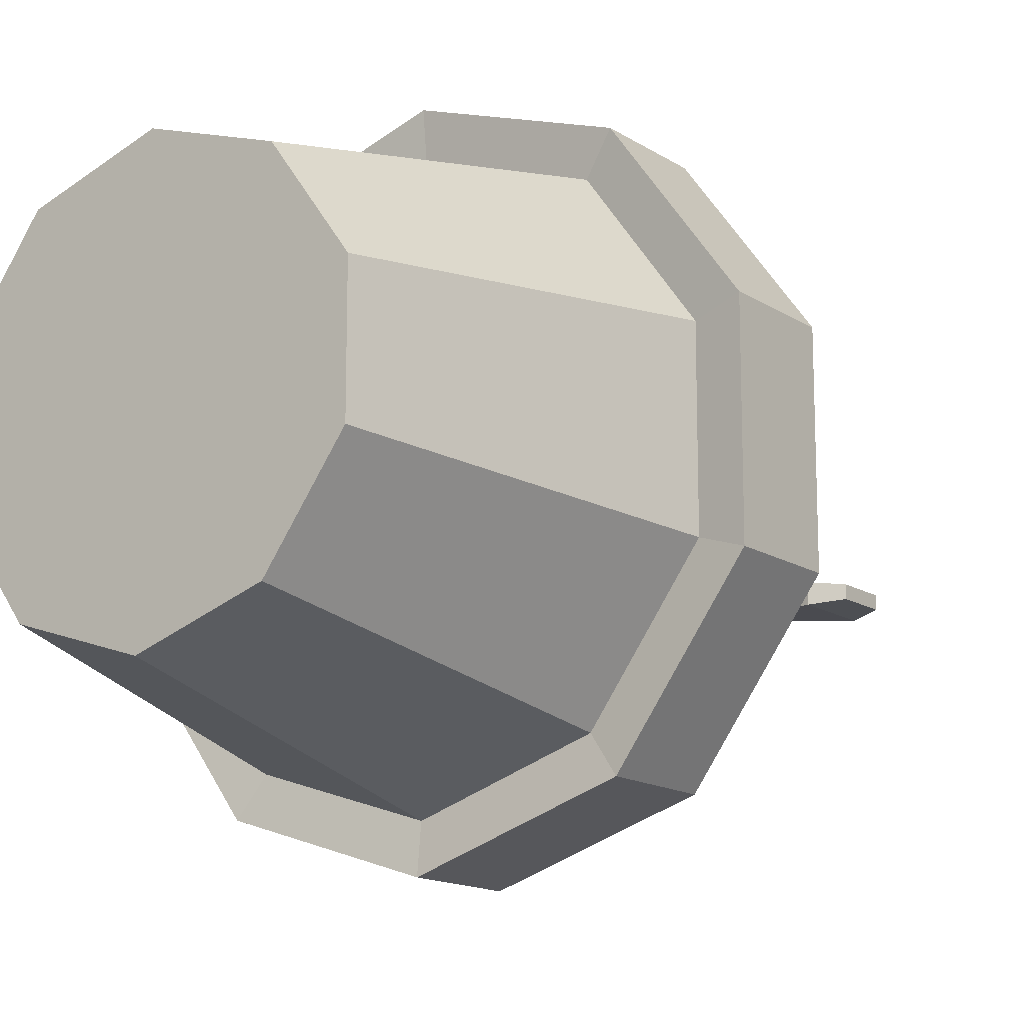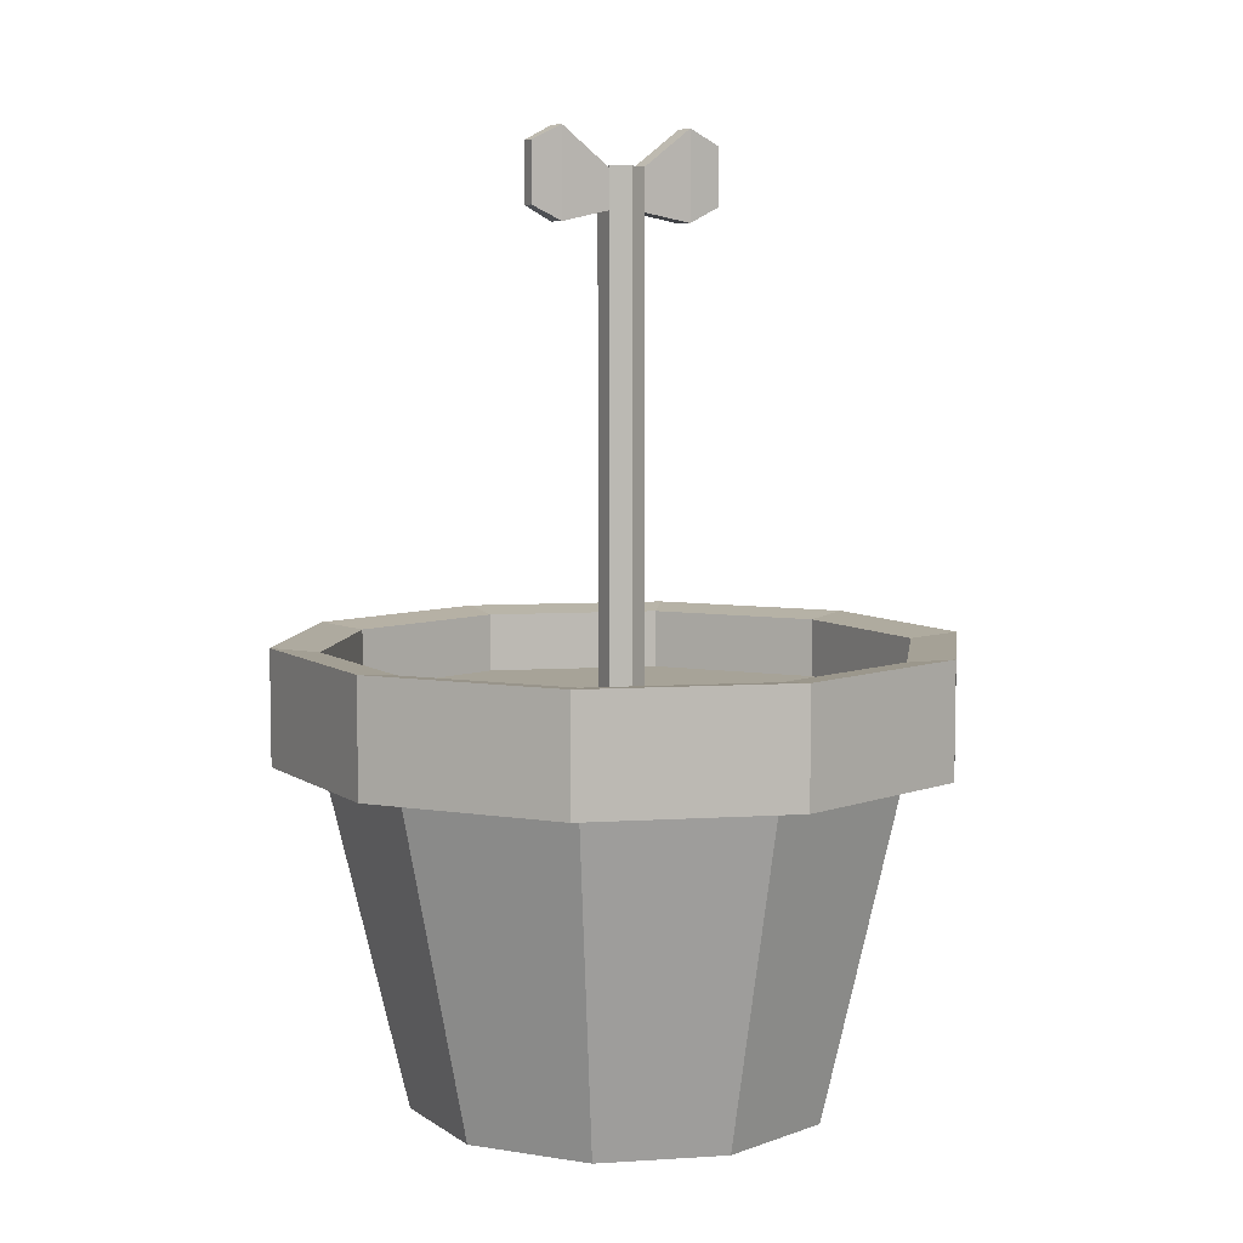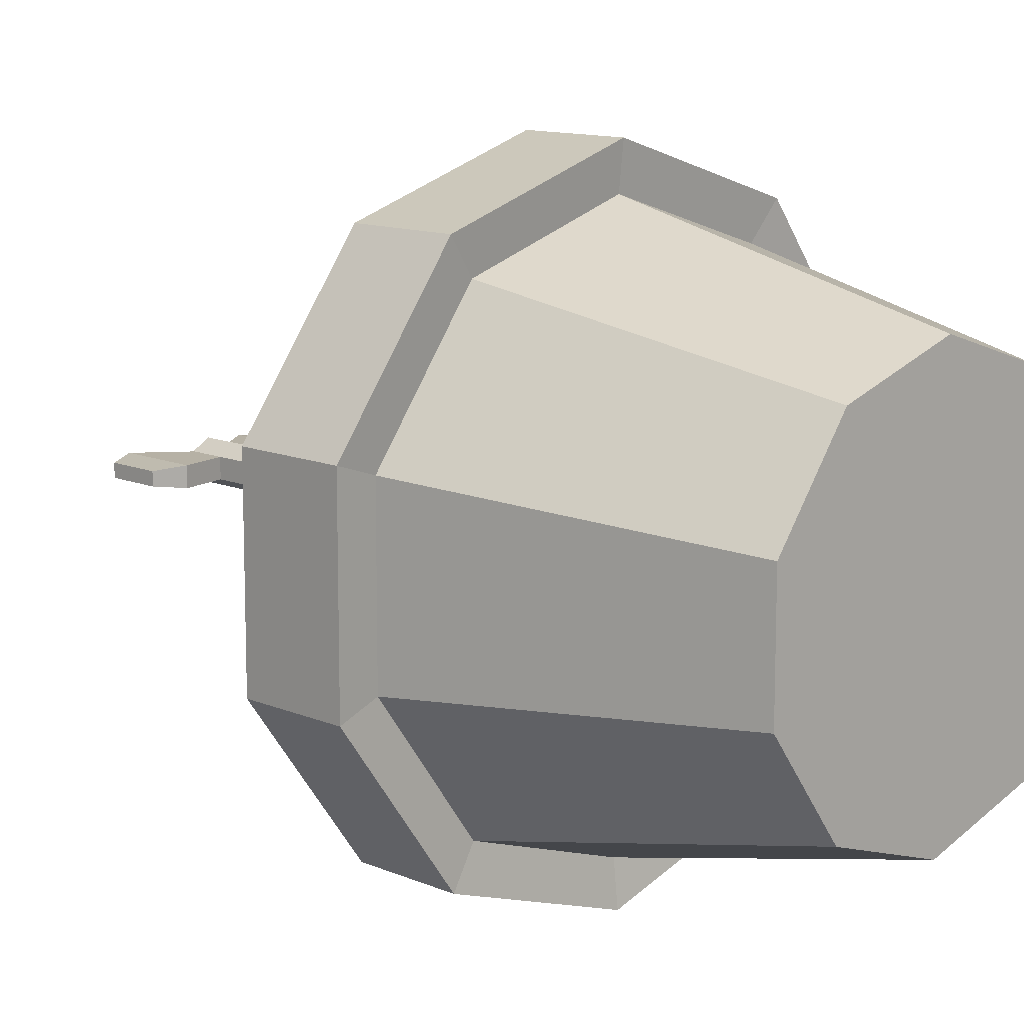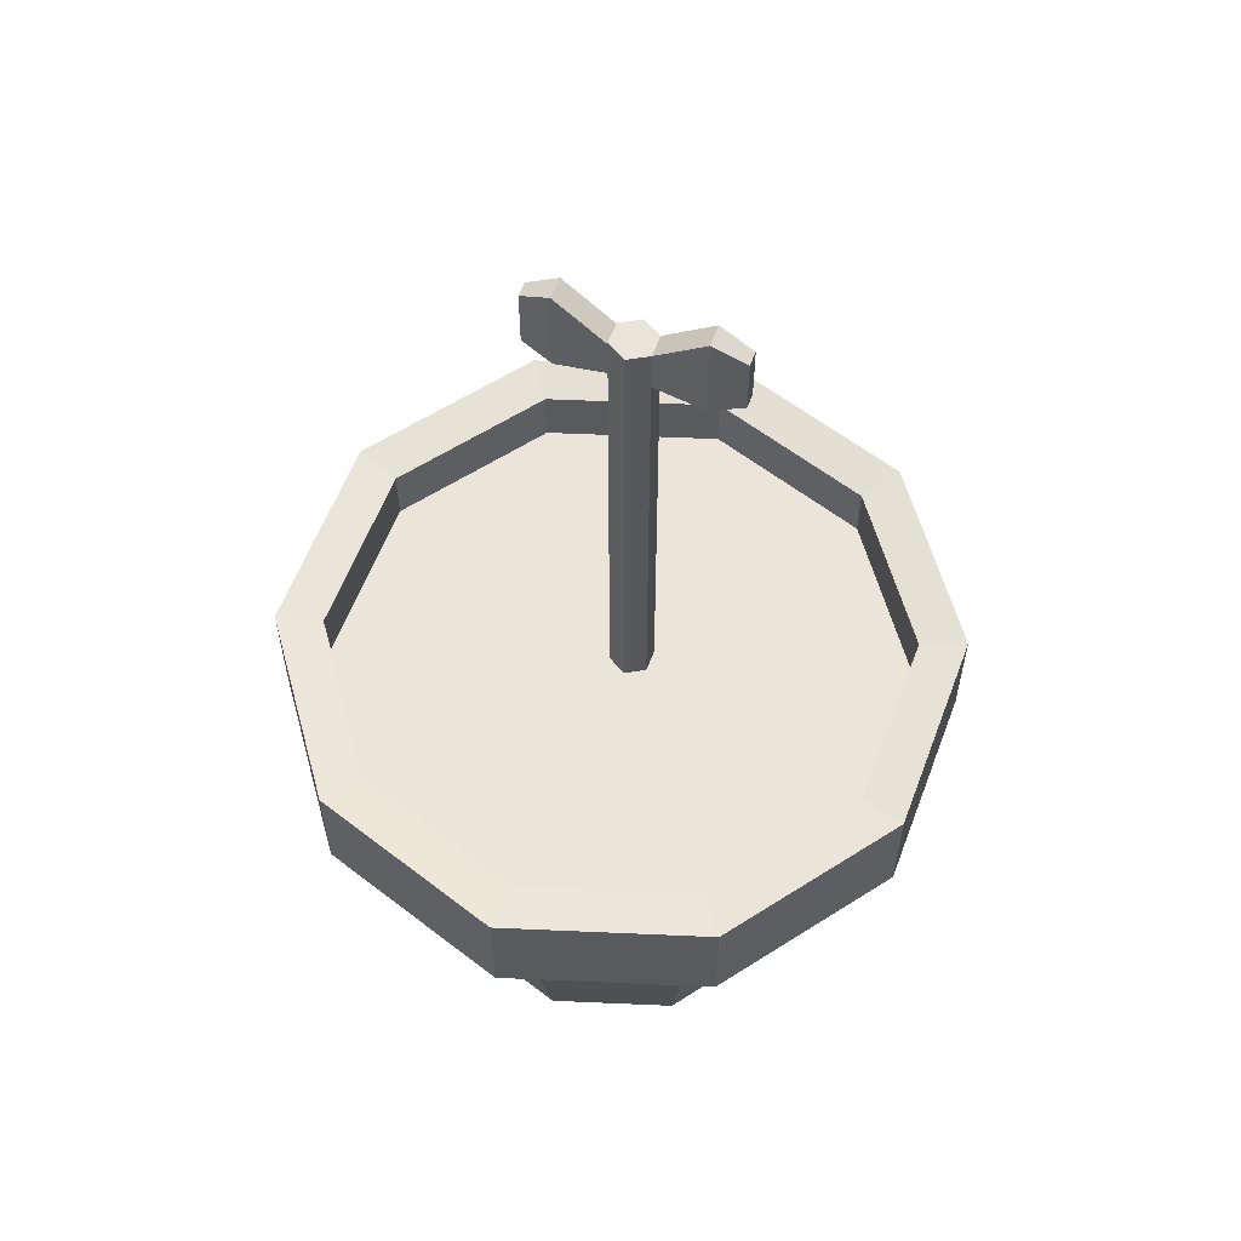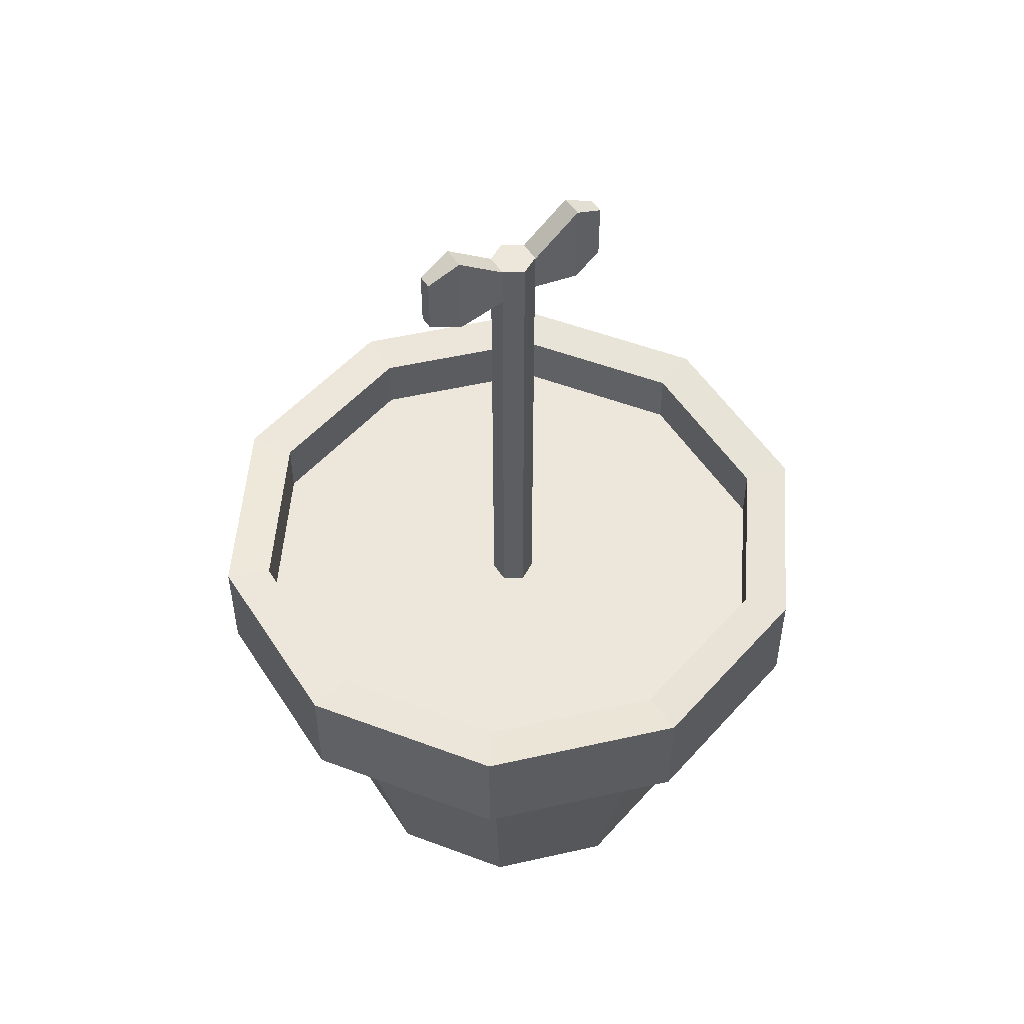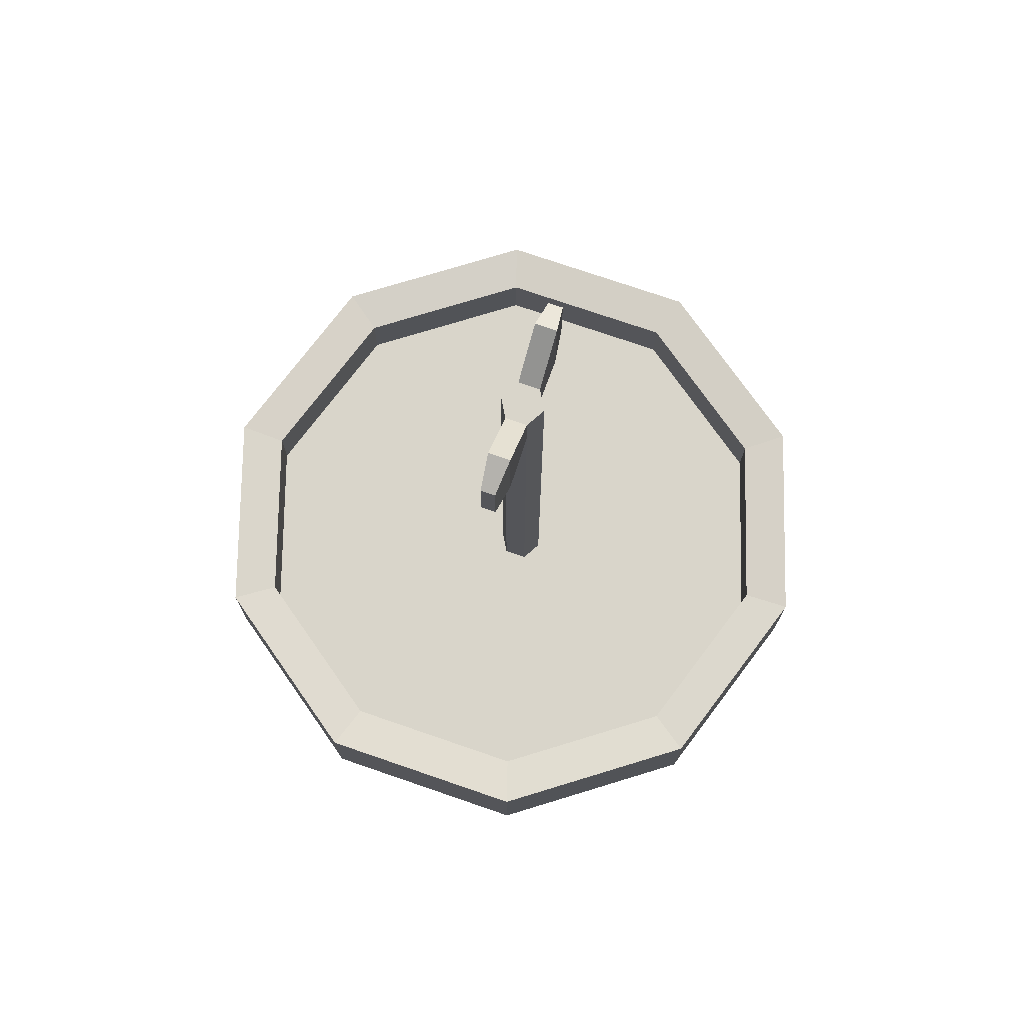
<metadata>
{"format":"obj","ext":"obj","renderer":"f3d","projection":"perspective","resolution":1024,"background":"white","views":[{"elev":-14.6,"azim":36.3,"up":"+Z"},{"elev":6.8,"azim":-28.7,"up":"+Y"},{"elev":12.0,"azim":-44.8,"up":"+Z"},{"elev":58.9,"azim":20.6,"up":"+Y"},{"elev":51.8,"azim":148.2,"up":"+Y"},{"elev":74.4,"azim":109.0,"up":"+Y"}]}
</metadata>
<code>
o Cube
v -0 0.1671 -0.6597
v 0.3877 0.1671 -0.5337
v 0 -0.8519 -0.4748
v -0 -0.06804 -0.6597
v 0.2791 -0.8519 -0.3842
v 0.3877 -0.06804 -0.5337
v 0.4516 -0.8519 -0.1467
v 0.6274 -0.06804 -0.2038
v 0.4516 -0.8519 0.1467
v 0.6274 -0.06804 0.2038
v 0.2791 -0.8519 0.3842
v 0.3877 -0.06804 0.5337
v -0 -0.8519 0.4748
v -0 -0.06804 0.6597
v -0.2791 -0.8519 0.3842
v -0.3877 -0.06804 0.5337
v -0.4516 -0.8519 0.1467
v -0.6274 -0.06804 0.2038
v -0.4516 -0.8519 -0.1467
v -0.6274 -0.06804 -0.2038
v -0.2791 -0.8519 -0.3842
v -0.3877 -0.06804 -0.5337
v 0.6274 0.1671 -0.2038
v 0.6274 0.1671 0.2038
v 0.3877 0.1671 0.5337
v -0 0.1671 0.6597
v -0.3877 0.1671 0.5337
v -0.6274 0.1671 0.2038
v -0.6274 0.1671 -0.2038
v -0.3877 0.1671 -0.5337
v 0.7294 0.1789 0.237
v 0.7294 -0.07984 0.237
v 0.7294 -0.07984 -0.237
v 0.7294 0.1789 -0.237
v 0 0.1789 -0.767
v -0.4508 0.1789 -0.6205
v -0.7294 0.1789 -0.237
v 0.4508 -0.07984 -0.6205
v -0 -0.07984 -0.767
v -0 0.1789 0.767
v -0 -0.07984 0.767
v -0.7294 0.1789 0.237
v 0.4508 -0.07984 0.6205
v 0.4508 0.1789 0.6205
v -0.4508 0.1789 0.6205
v -0.7294 -0.07984 0.237
v -0.4508 -0.07984 0.6205
v -0.7294 -0.07984 -0.237
v 0.4508 0.1789 -0.6205
v -0.4508 -0.07984 -0.6205
v -0 0.03095 -0.6597
v -0.3877 0.03095 -0.5337
v -0.6274 0.03095 -0.2038
v -0.6274 0.03095 0.2038
v -0.3877 0.03095 0.5337
v -0 0.03095 0.6597
v 0.3877 0.03095 0.5337
v 0.6274 0.03095 0.2038
v 0.6274 0.03095 -0.2038
v 0.3877 0.03095 -0.5337
v -0.55 -0.1175 -0.1738
v -0.3178 -0.3616 -0.1035
v -0.000505 -0.4517 -0.005436
v -0.3444 -0.1153 -0.4642
v -0.1992 -0.3603 -0.2711
v -0.00744 -0.1146 -0.5784
v -0.004587 -0.3599 -0.3371
v 0.3323 -0.1157 -0.4727
v 0.1916 -0.3606 -0.276
v 0.545 -0.1182 -0.1874
v 0.3144 -0.362 -0.1114
v 0.5495 -0.1212 0.1683
v 0.3169 -0.3637 0.09405
v 0.3439 -0.1234 0.4588
v 0.1983 -0.365 0.2617
v 0.006935 -0.124 0.5729
v 0.003712 -0.3654 0.3276
v -0.3328 -0.1229 0.4672
v -0.1924 -0.3647 0.2666
v -0.5455 -0.1204 0.182
v -0.3152 -0.3633 0.1019
v 0.01617 1.205 -0.08154
v 0.06031 1.205 -0.05606
v 0.01617 -0.001651 -0.08154
v 0.01617 1.086 -0.08154
v 0.06031 -0.001651 -0.05606
v 0.06031 1.108 -0.05606
v 0.06031 -0.001651 -0.005087
v 0.06031 1.108 -0.005087
v 0.01617 -0.001651 0.0204
v 0.01617 1.086 0.0204
v -0.02797 -0.001651 -0.005087
v -0.02797 1.086 -0.005087
v -0.02797 -0.001651 -0.05606
v -0.02797 1.086 -0.05606
v 0.06031 1.205 -0.005087
v 0.01617 1.205 0.0204
v -0.02797 1.205 -0.005087
v -0.02797 1.205 -0.05606
v 0.1739 1.29 -0.005087
v 0.1739 1.086 -0.005087
v 0.1739 1.086 -0.05606
v 0.1739 1.29 -0.05606
v 0.2502 1.255 -0.01393
v 0.2502 1.122 -0.01393
v 0.2502 1.122 -0.04722
v 0.2502 1.255 -0.04722
v -0.02797 1.202 -0.05606
v -0.02797 1.202 -0.005087
v -0.02797 1.111 -0.05606
v -0.02797 1.111 -0.005087
v -0.1417 1.29 -0.05606
v -0.1417 1.29 -0.005087
v -0.1417 1.086 -0.05606
v -0.1417 1.086 -0.005087
v -0.21 1.257 -0.04761
v -0.21 1.257 -0.01353
v -0.21 1.12 -0.04761
v -0.21 1.12 -0.01353
f 38 39 35 49
f 8 6 38 33
f 3 4 6 5
f 33 38 49 34
f 30 1 35 36
f 5 6 8 7
f 46 47 45 42
f 2 23 34 49
f 7 8 10 9
f 41 43 44 40
f 25 26 40 44
f 9 10 12 11
f 32 33 34 31
f 28 29 37 42
f 11 12 14 13
f 48 46 42 37
f 22 20 48 50
f 13 14 16 15
f 47 41 40 45
f 16 14 41 47
f 15 16 18 17
f 10 8 33 32
f 28 27 55 54
f 17 18 20 19
f 1 2 49 35
f 21 22 4 3
f 19 20 22 21
f 50 48 37 36
f 24 25 44 31
f 3 5 7 9 11 13 15 17 19 21
f 39 50 36 35
f 43 32 31 44
f 14 12 43 41
f 20 18 46 48
f 29 30 36 37
f 4 22 50 39
f 6 4 39 38
f 26 27 45 40
f 23 24 31 34
f 12 10 32 43
f 18 16 47 46
f 27 28 42 45
f 23 2 60 59
f 25 24 58 57
f 1 30 52 51
f 27 26 56 55
f 29 28 54 53
f 30 29 53 52
f 2 1 51 60
f 24 23 59 58
f 26 25 57 56
f 62 61 64 65
f 65 64 66 67
f 67 66 68 69
f 69 68 70 71
f 71 70 72 73
f 73 72 74 75
f 75 74 76 77
f 77 76 78 79
f 79 78 80 81
f 81 80 61 62
f 63 81 62
f 63 62 65
f 63 65 67
f 63 67 69
f 63 69 71
f 63 71 73
f 63 73 75
f 63 75 77
f 63 77 79
f 63 79 81
f 60 51 52 53 54 55 56 57 58 59
f 91 89 96 97
f 84 85 87 86
f 87 85 82 83
f 86 87 89 88
f 85 95 99 82
f 88 89 91 90
f 87 83 103 102
f 90 91 93 92
f 98 99 108 109
f 83 82 99 98 97 96
f 92 93 95 94
f 93 91 97 98
f 94 95 85 84
f 84 86 88 90 92 94
f 103 100 104 107
f 89 87 102 101
f 83 96 100 103
f 96 89 101 100
f 105 106 107 104
f 101 102 106 105
f 102 103 107 106
f 100 101 105 104
f 111 109 113 115
f 95 93 111 110
f 99 95 110 108
f 93 98 109 111
f 114 115 119 118
f 109 108 112 113
f 110 111 115 114
f 108 110 114 112
f 118 119 117 116
f 112 114 118 116
f 115 113 117 119
f 113 112 116 117

</code>
